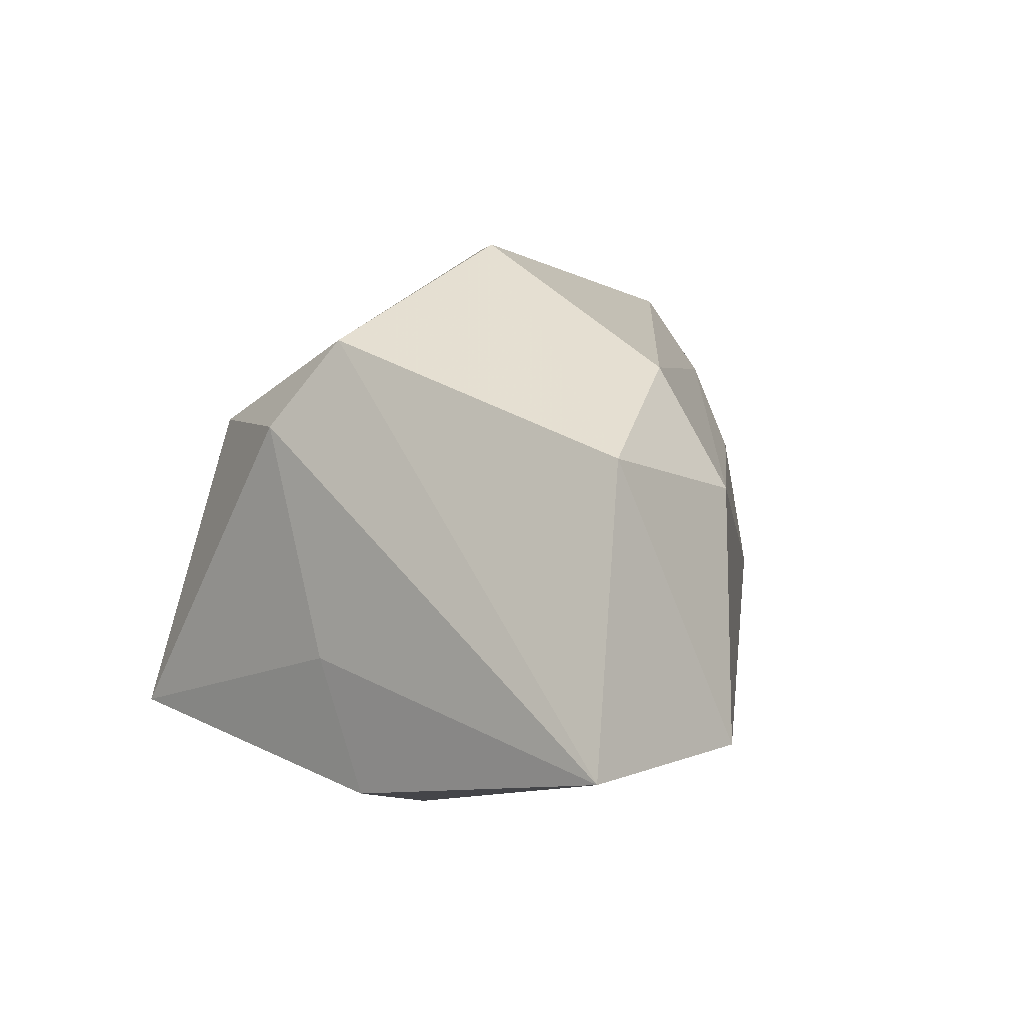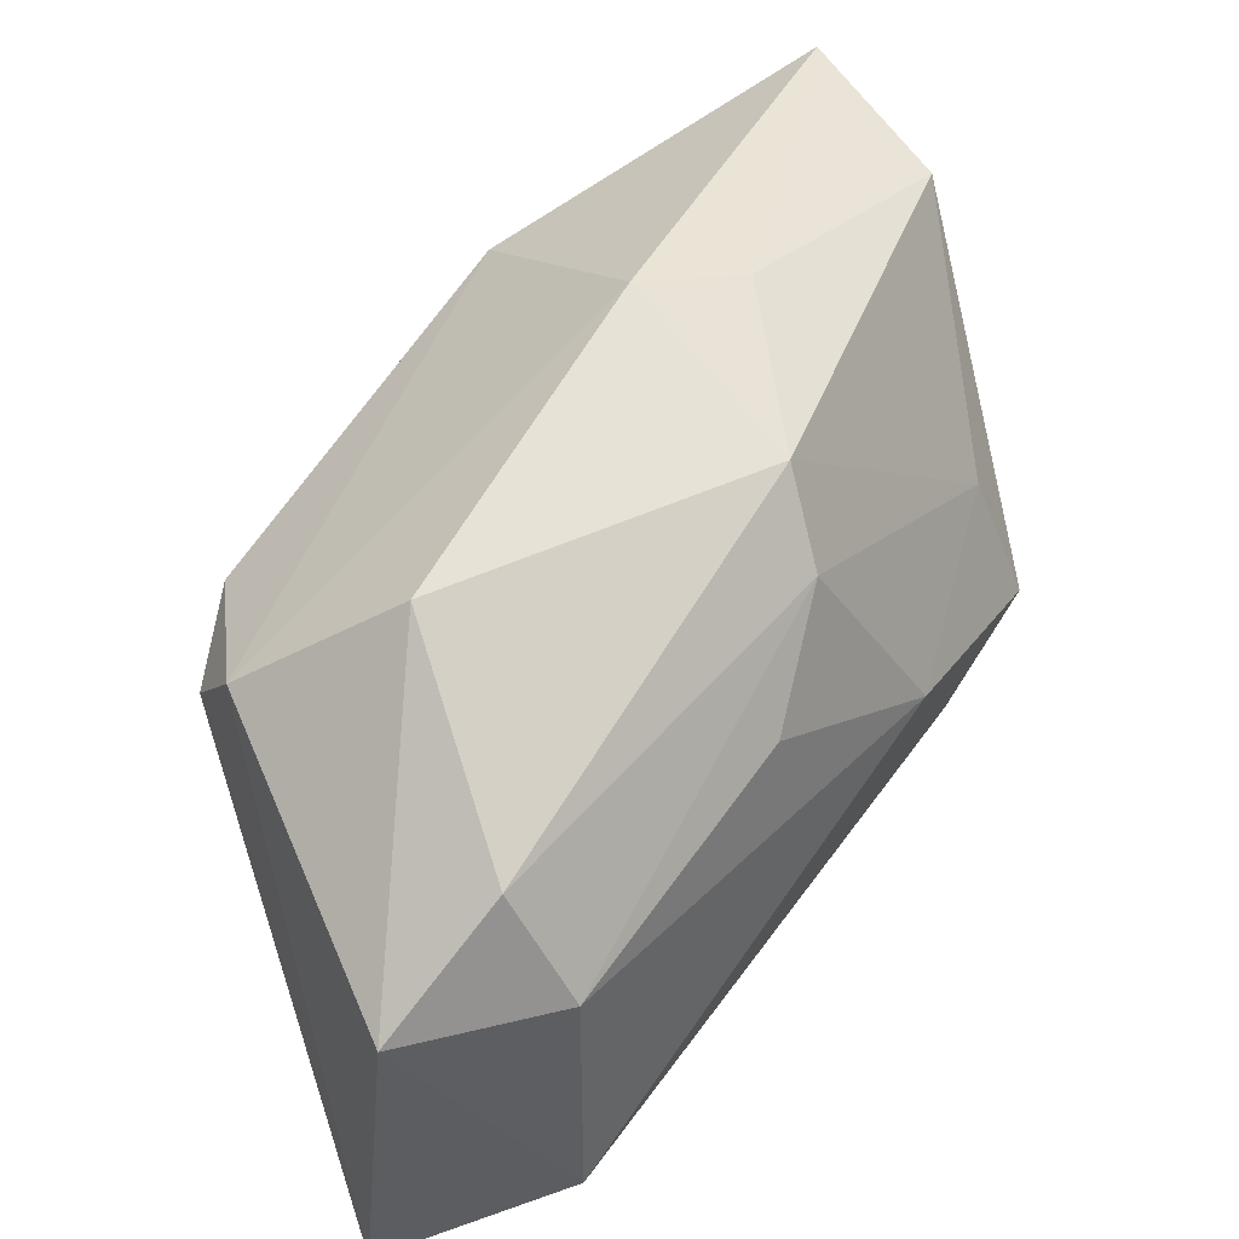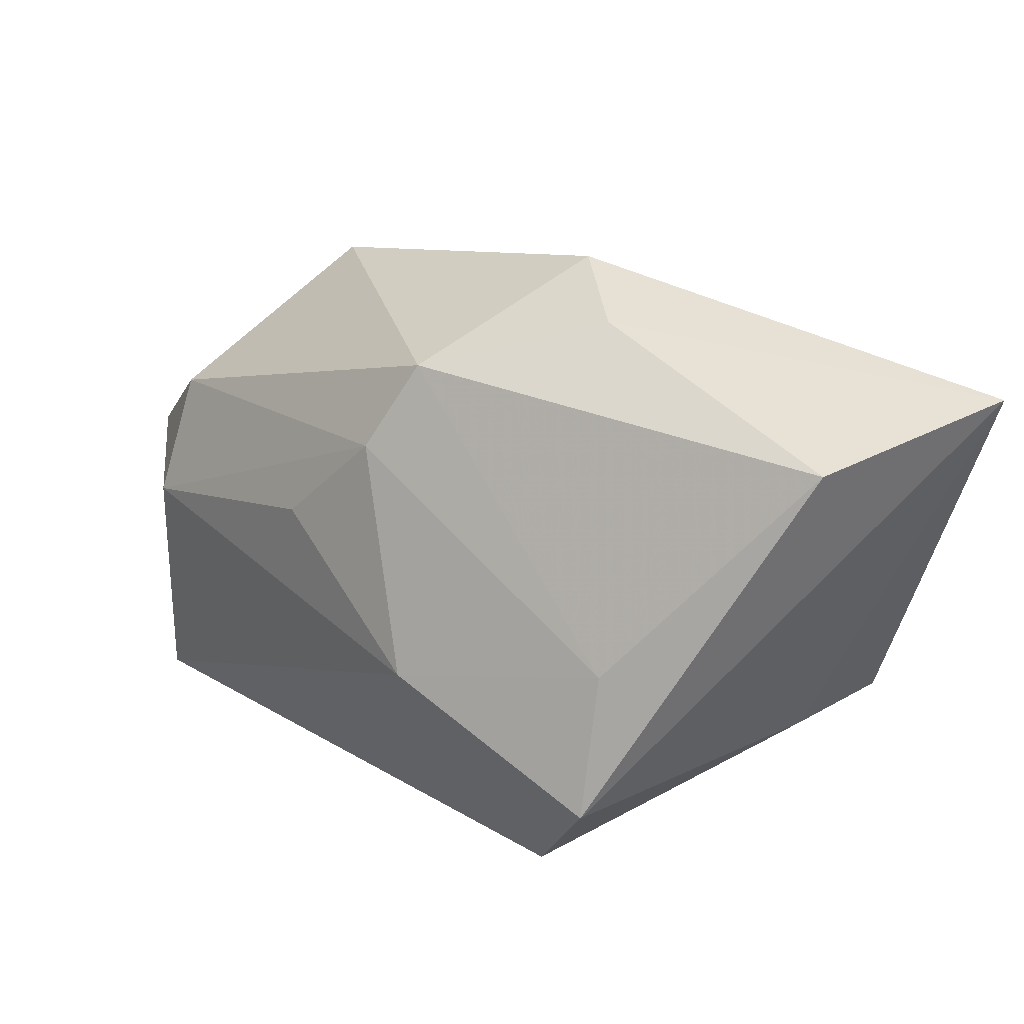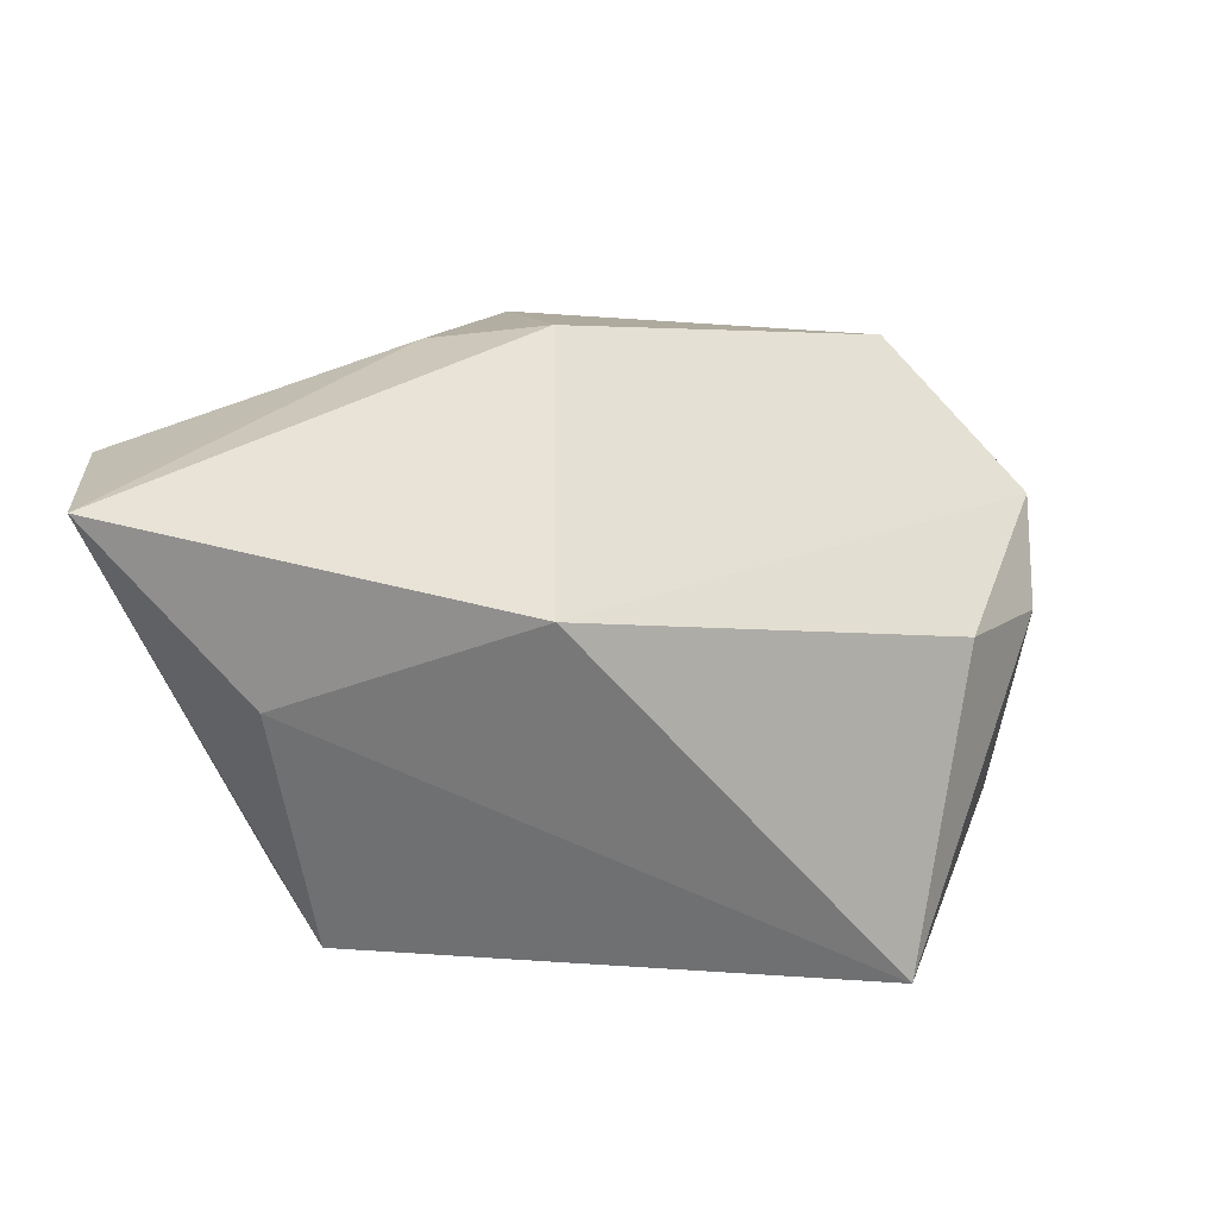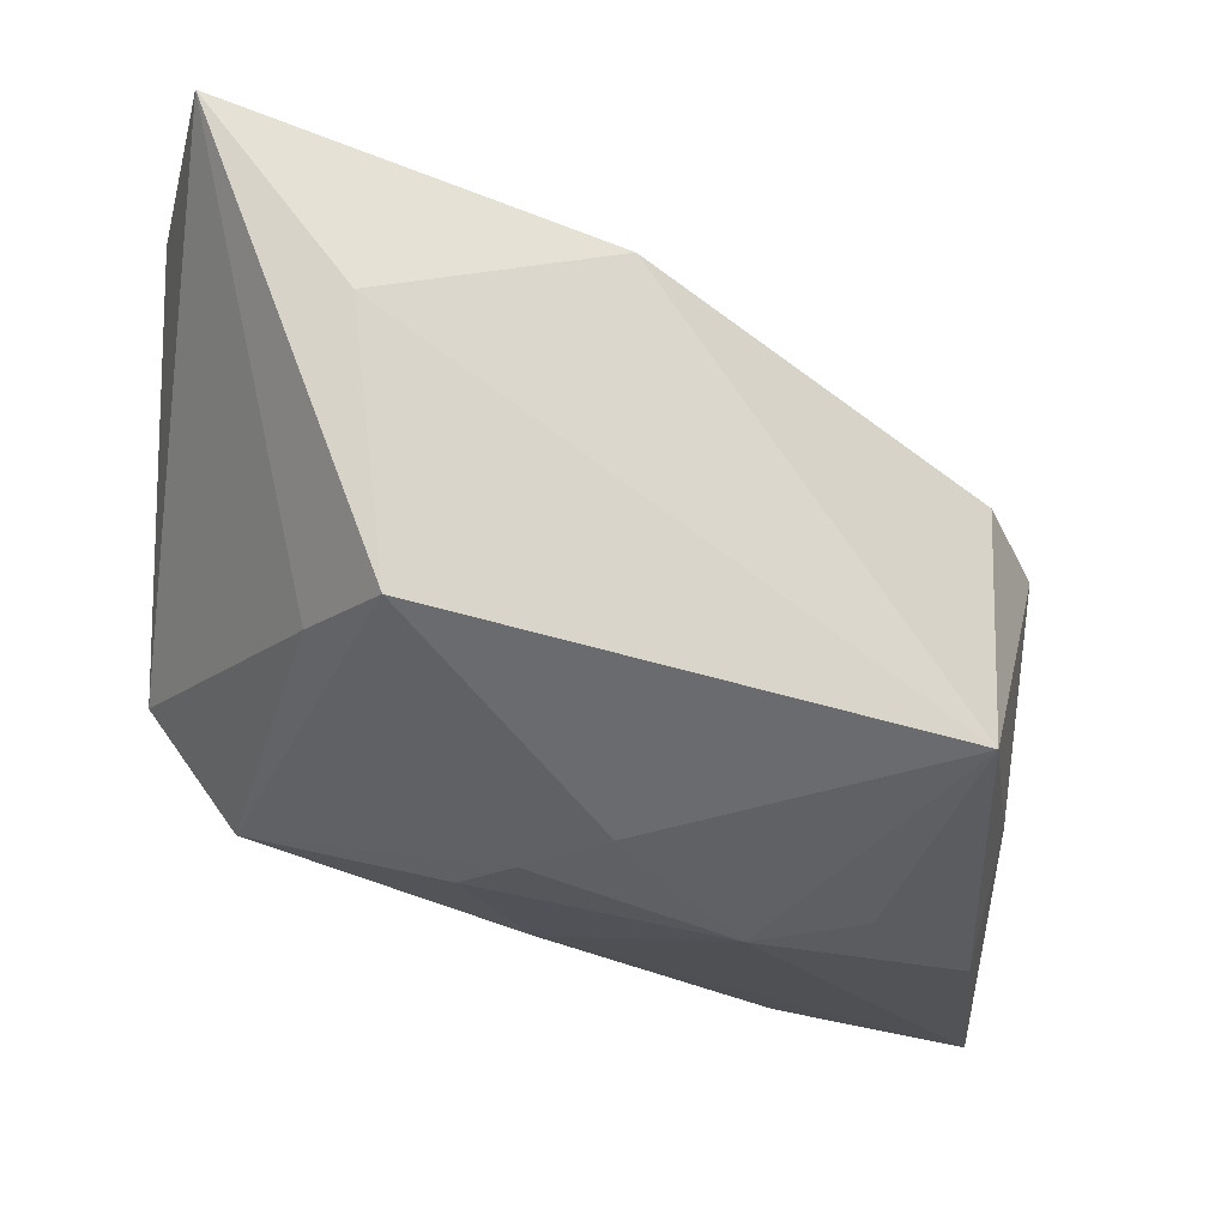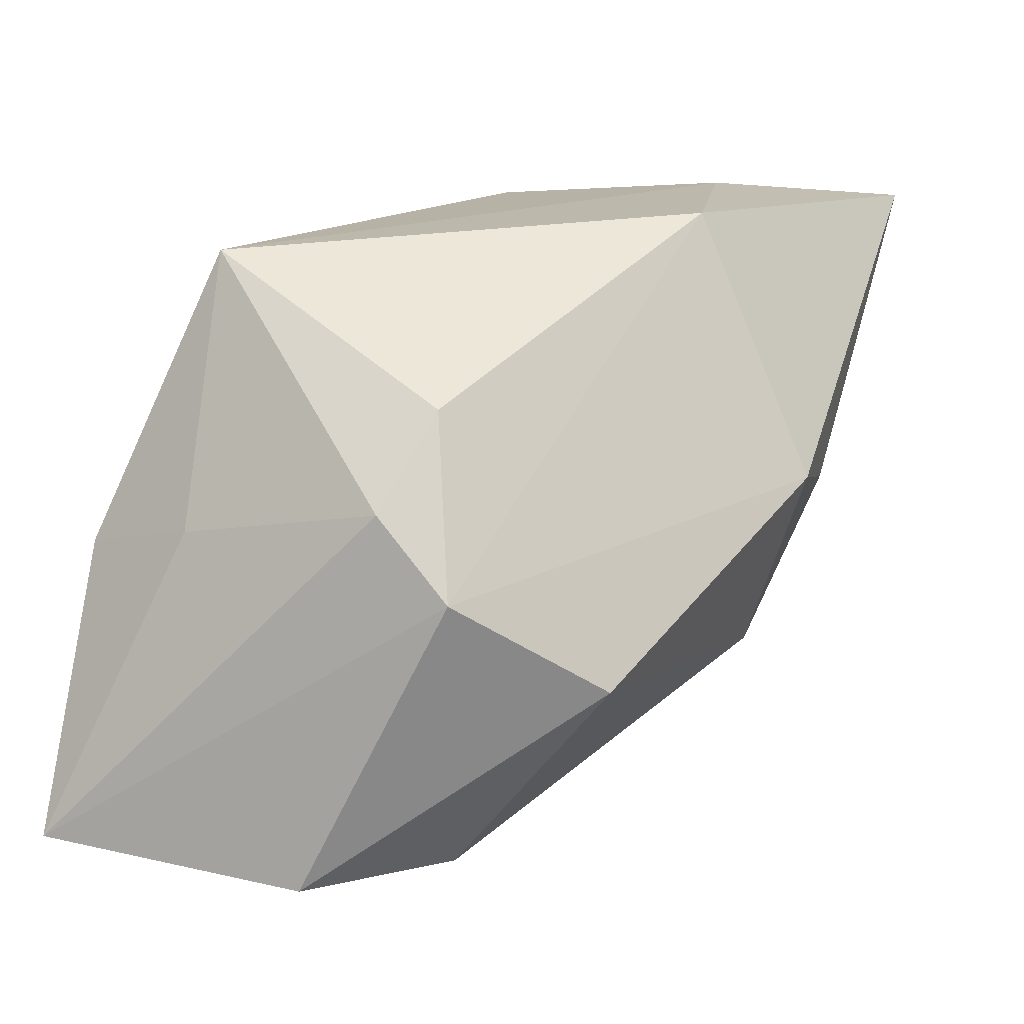
<metadata>
{"format":"obj","ext":"obj","renderer":"f3d","projection":"perspective","resolution":1024,"background":"white","views":[{"elev":-9.1,"azim":-67.1,"up":"+Z"},{"elev":43.1,"azim":-34.2,"up":"+Z"},{"elev":30.5,"azim":67.6,"up":"+Z"},{"elev":30.5,"azim":174.3,"up":"+Z"},{"elev":-22.1,"azim":164.1,"up":"+Z"},{"elev":15.8,"azim":-65.0,"up":"+Y"}]}
</metadata>
<code>
v 0.00714 -0.01798 0.01545
v -0.02117 -0.009271 0.02113
v 0.02733 0.02633 0.01174
v -0.03142 -0.0001089 0.0114
v -0.02699 -0.0003636 -0.02522
v -0.01911 0.02454 -0.0163
v -0.02125 -0.02973 -0.001244
v 0.03851 0.008763 0.02304
v -0.03088 0.006441 0.004799
v 0.004466 0.01074 -0.02076
v 0.02843 -0.01032 -0.01606
v 0.03872 0.02457 0.02669
v -0.007702 0.003053 -0.02522
v 0.02795 0.01501 -0.008908
v -0.03672 -0.02445 -0.02522
v -0.0245 0.01396 0.007192
v 0.0004468 -0.02296 0.006571
v 0.01766 -0.0193 -0.001444
v 0.004259 -0.01337 -0.02133
v 0.007354 0.02633 0.0177
v -0.01667 0.006147 -0.02397
v 0.01337 -0.000921 -0.02125
v 0.005521 0.003513 0.02895
v 0.01023 0.005466 -0.02166
v 0.03568 -0.009993 -0.006675
v 0.02431 0.02452 -0.00961
v -0.02444 -0.02534 0.00835
v -0.0349 -0.02559 -0.0008581
v 0.007828 -0.01327 0.02265
v 0.01491 0.001174 0.02723
v -0.02934 0.002299 -0.01436
v 0.03235 -0.00708 0.004404
v -0.0213 -0.02991 -0.02161
f 6 16 20
f 9 16 6
f 12 8 25
f 8 32 25
f 5 13 15
f 24 26 11
f 11 33 19
f 19 33 15
f 15 13 19
f 1 32 29
f 29 32 8
f 1 29 27
f 27 29 2
f 12 26 3
f 3 20 12
f 3 26 6
f 6 20 3
f 12 20 23
f 2 29 23
f 31 9 6
f 15 9 31
f 6 5 31
f 31 5 15
f 14 26 12
f 12 25 14
f 11 26 14
f 14 25 11
f 18 33 11
f 11 25 18
f 1 17 18
f 18 32 1
f 18 25 32
f 6 13 21
f 21 5 6
f 13 5 21
f 6 26 10
f 26 24 10
f 10 13 6
f 10 24 13
f 13 24 22
f 22 19 13
f 22 24 11
f 11 19 22
f 28 27 2
f 15 33 28
f 30 29 8
f 30 23 29
f 30 8 12
f 12 23 30
f 7 28 33
f 27 28 7
f 33 18 7
f 7 18 17
f 1 27 7
f 7 17 1
f 4 9 15
f 15 28 4
f 4 28 2
f 16 9 4
f 2 23 4
f 4 20 16
f 4 23 20

</code>
